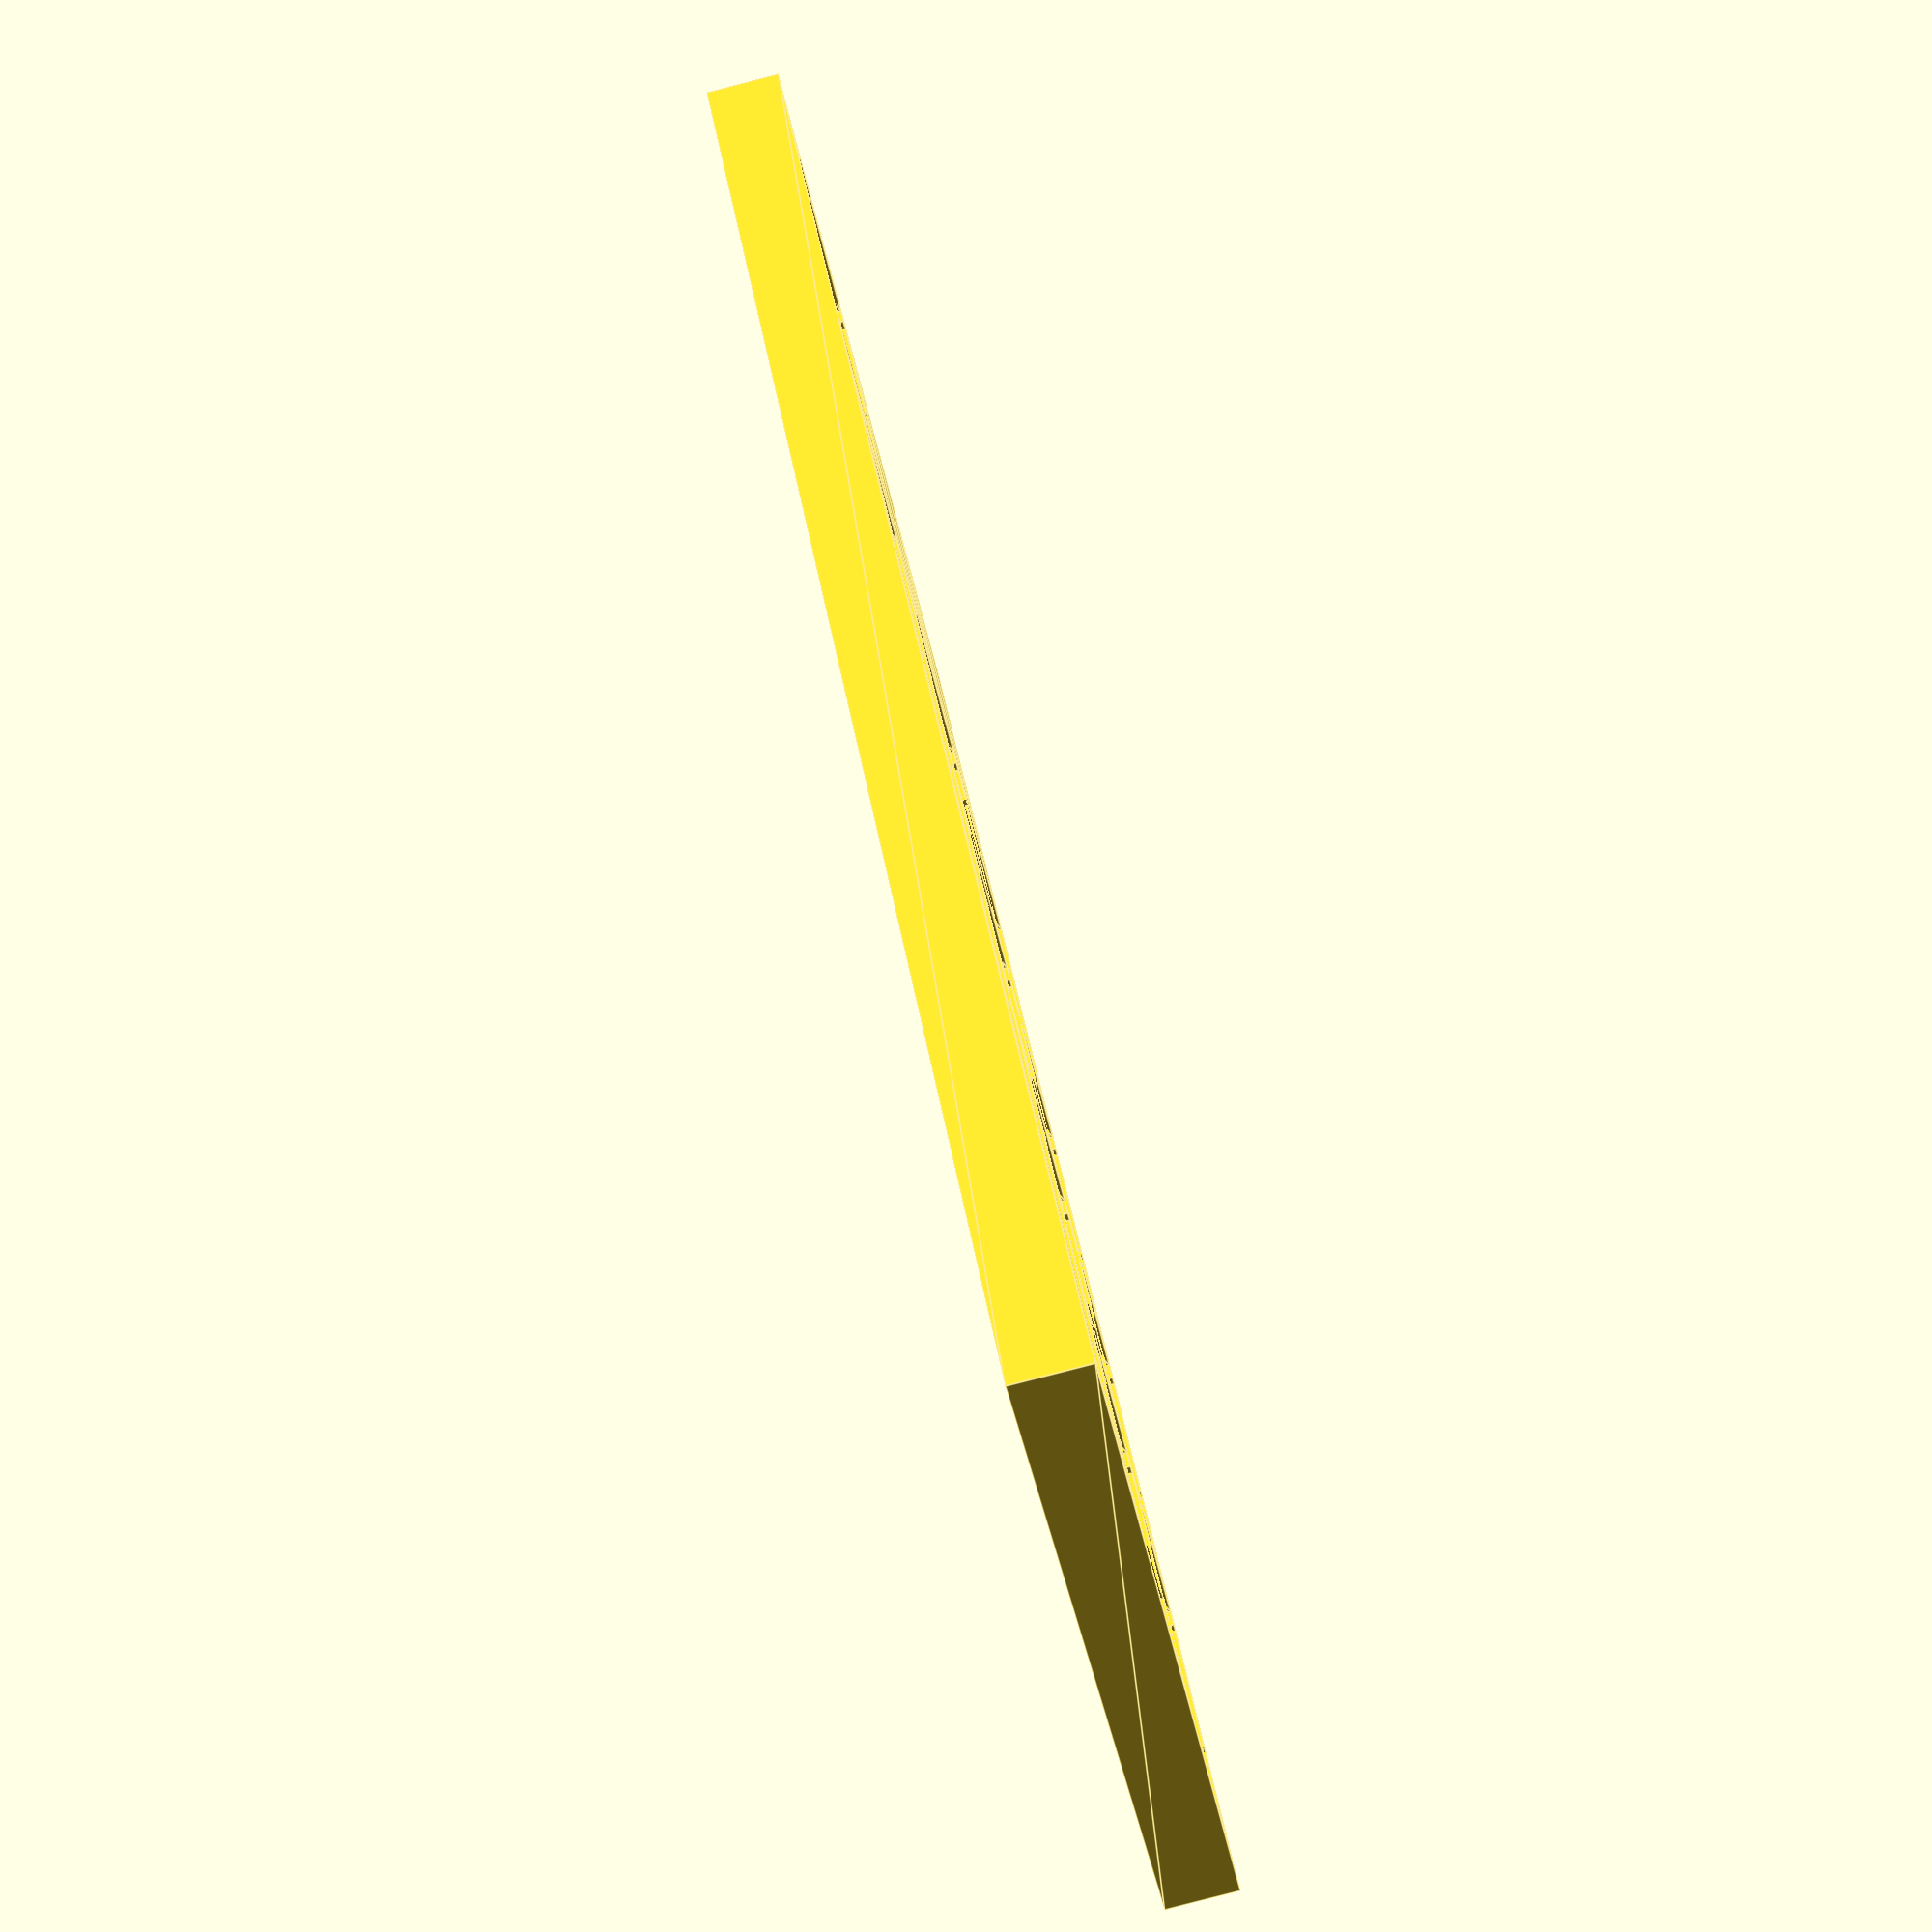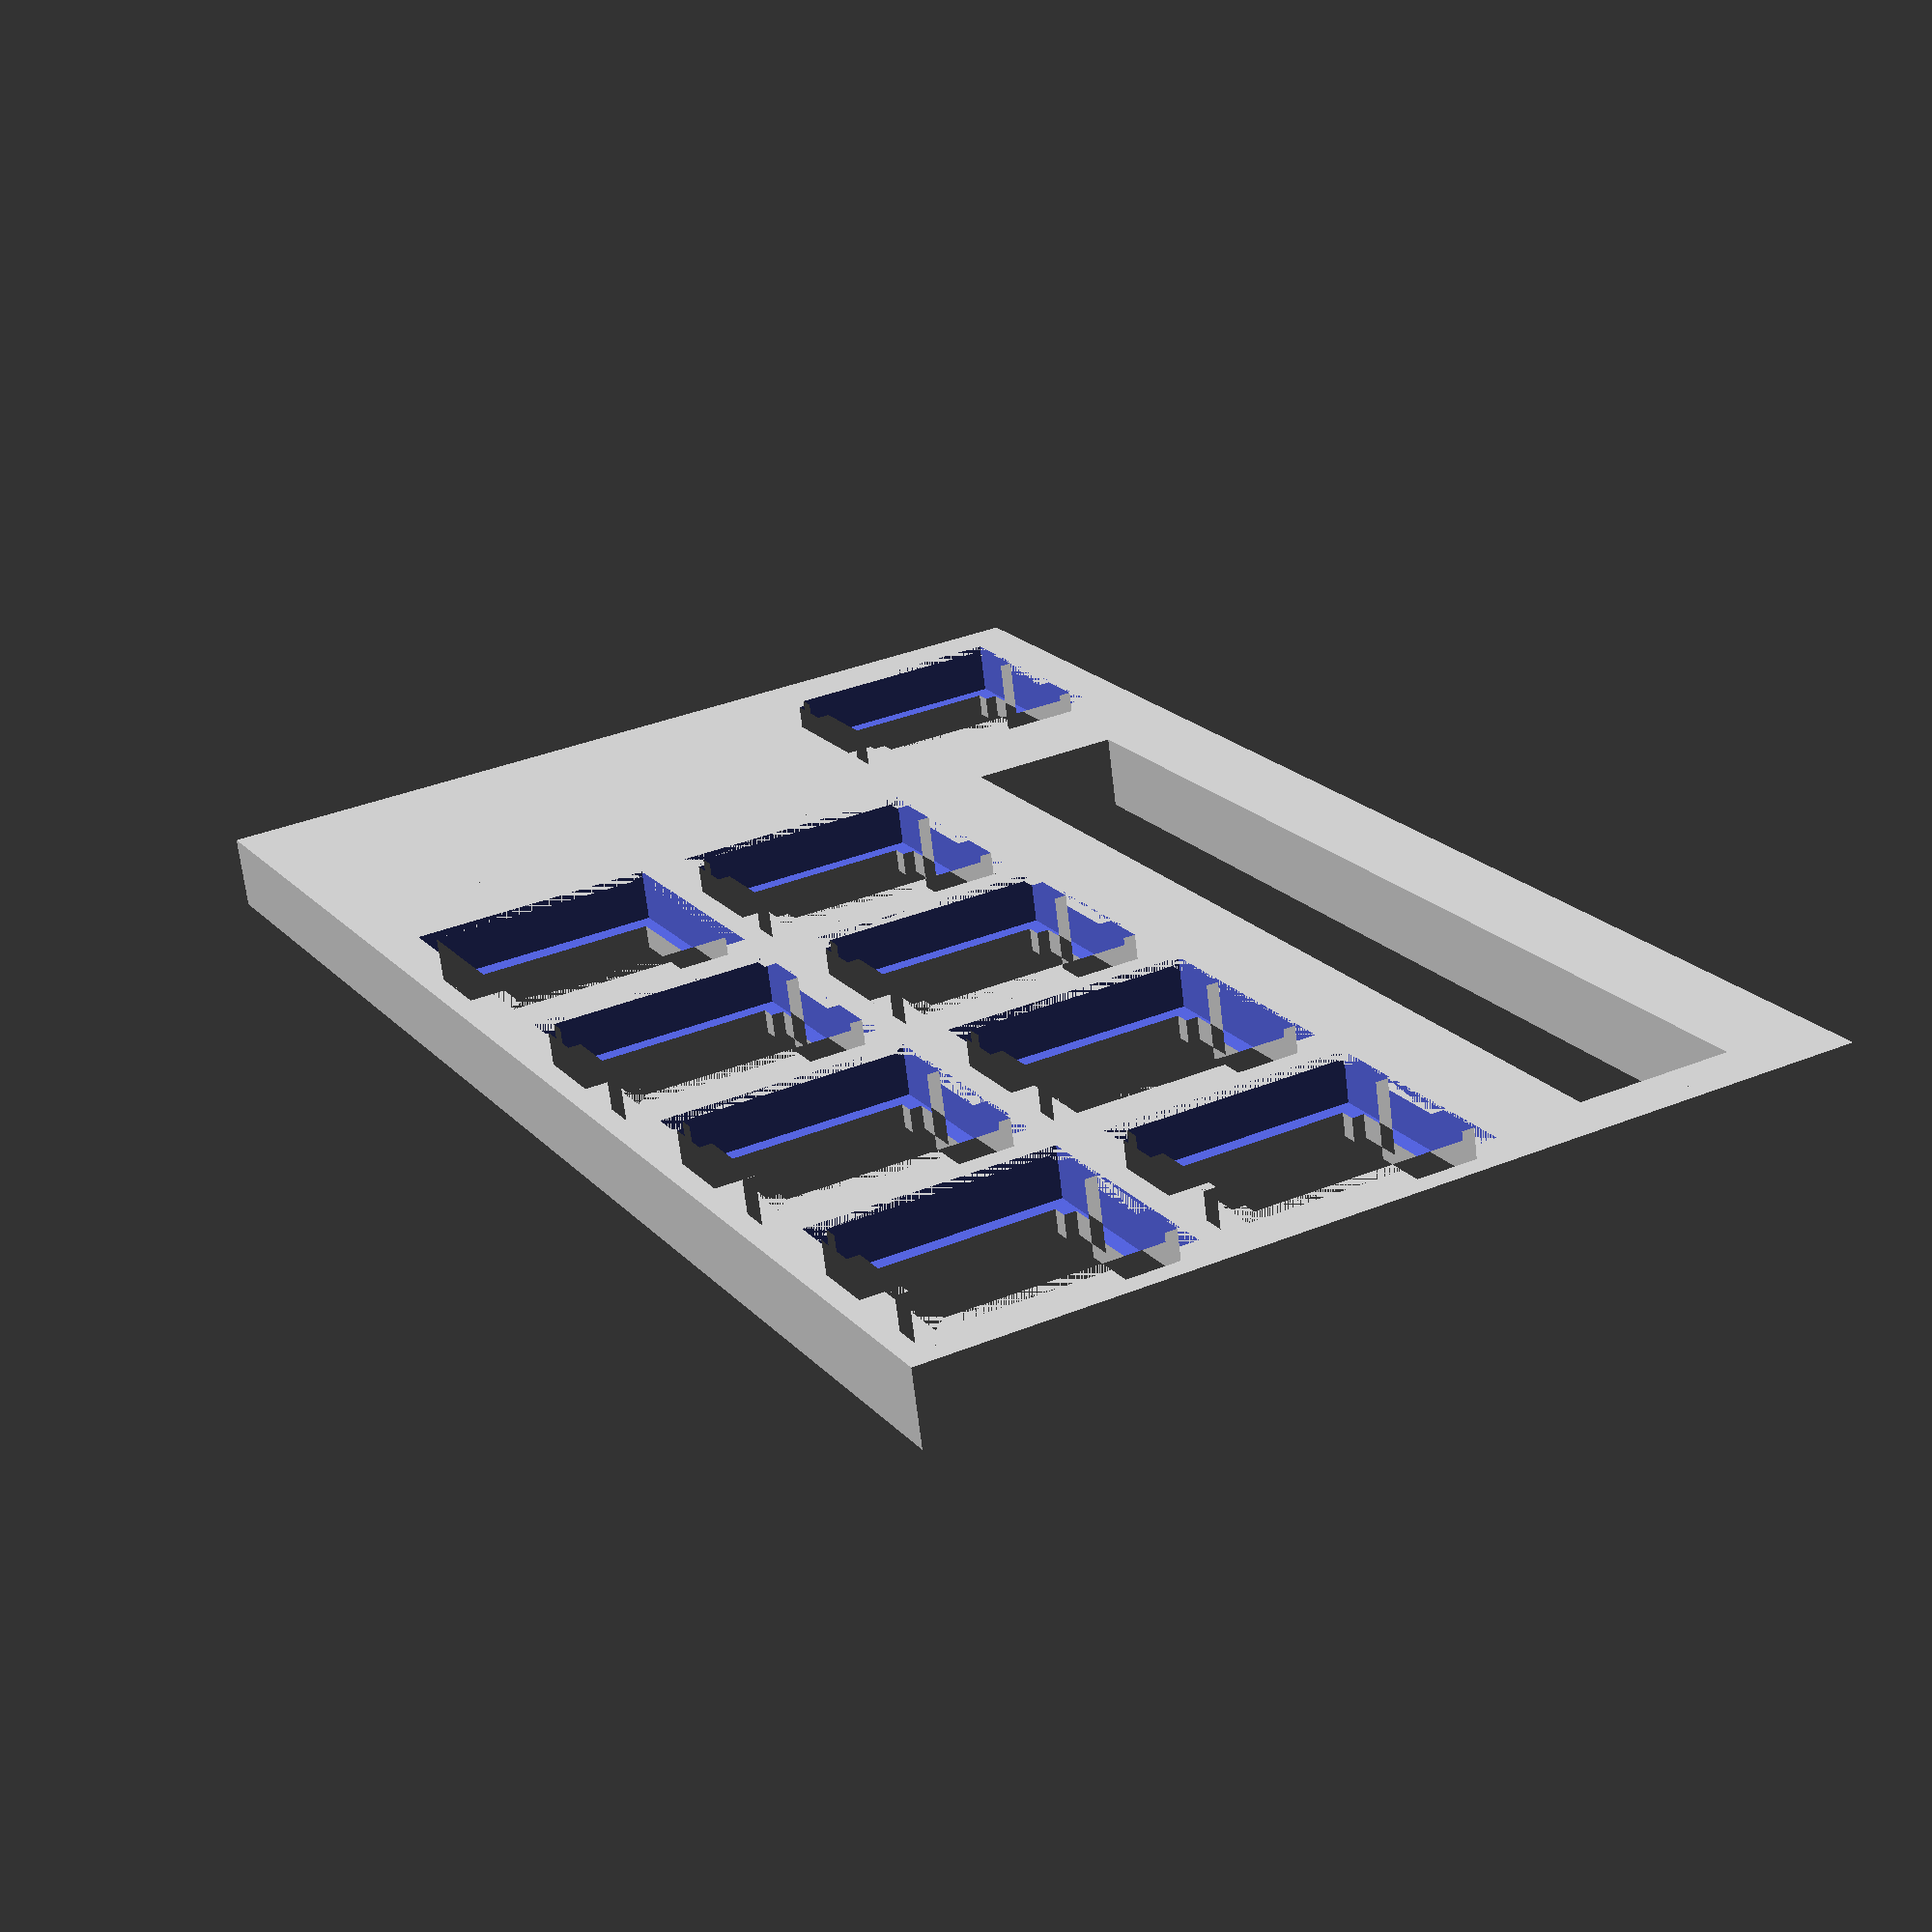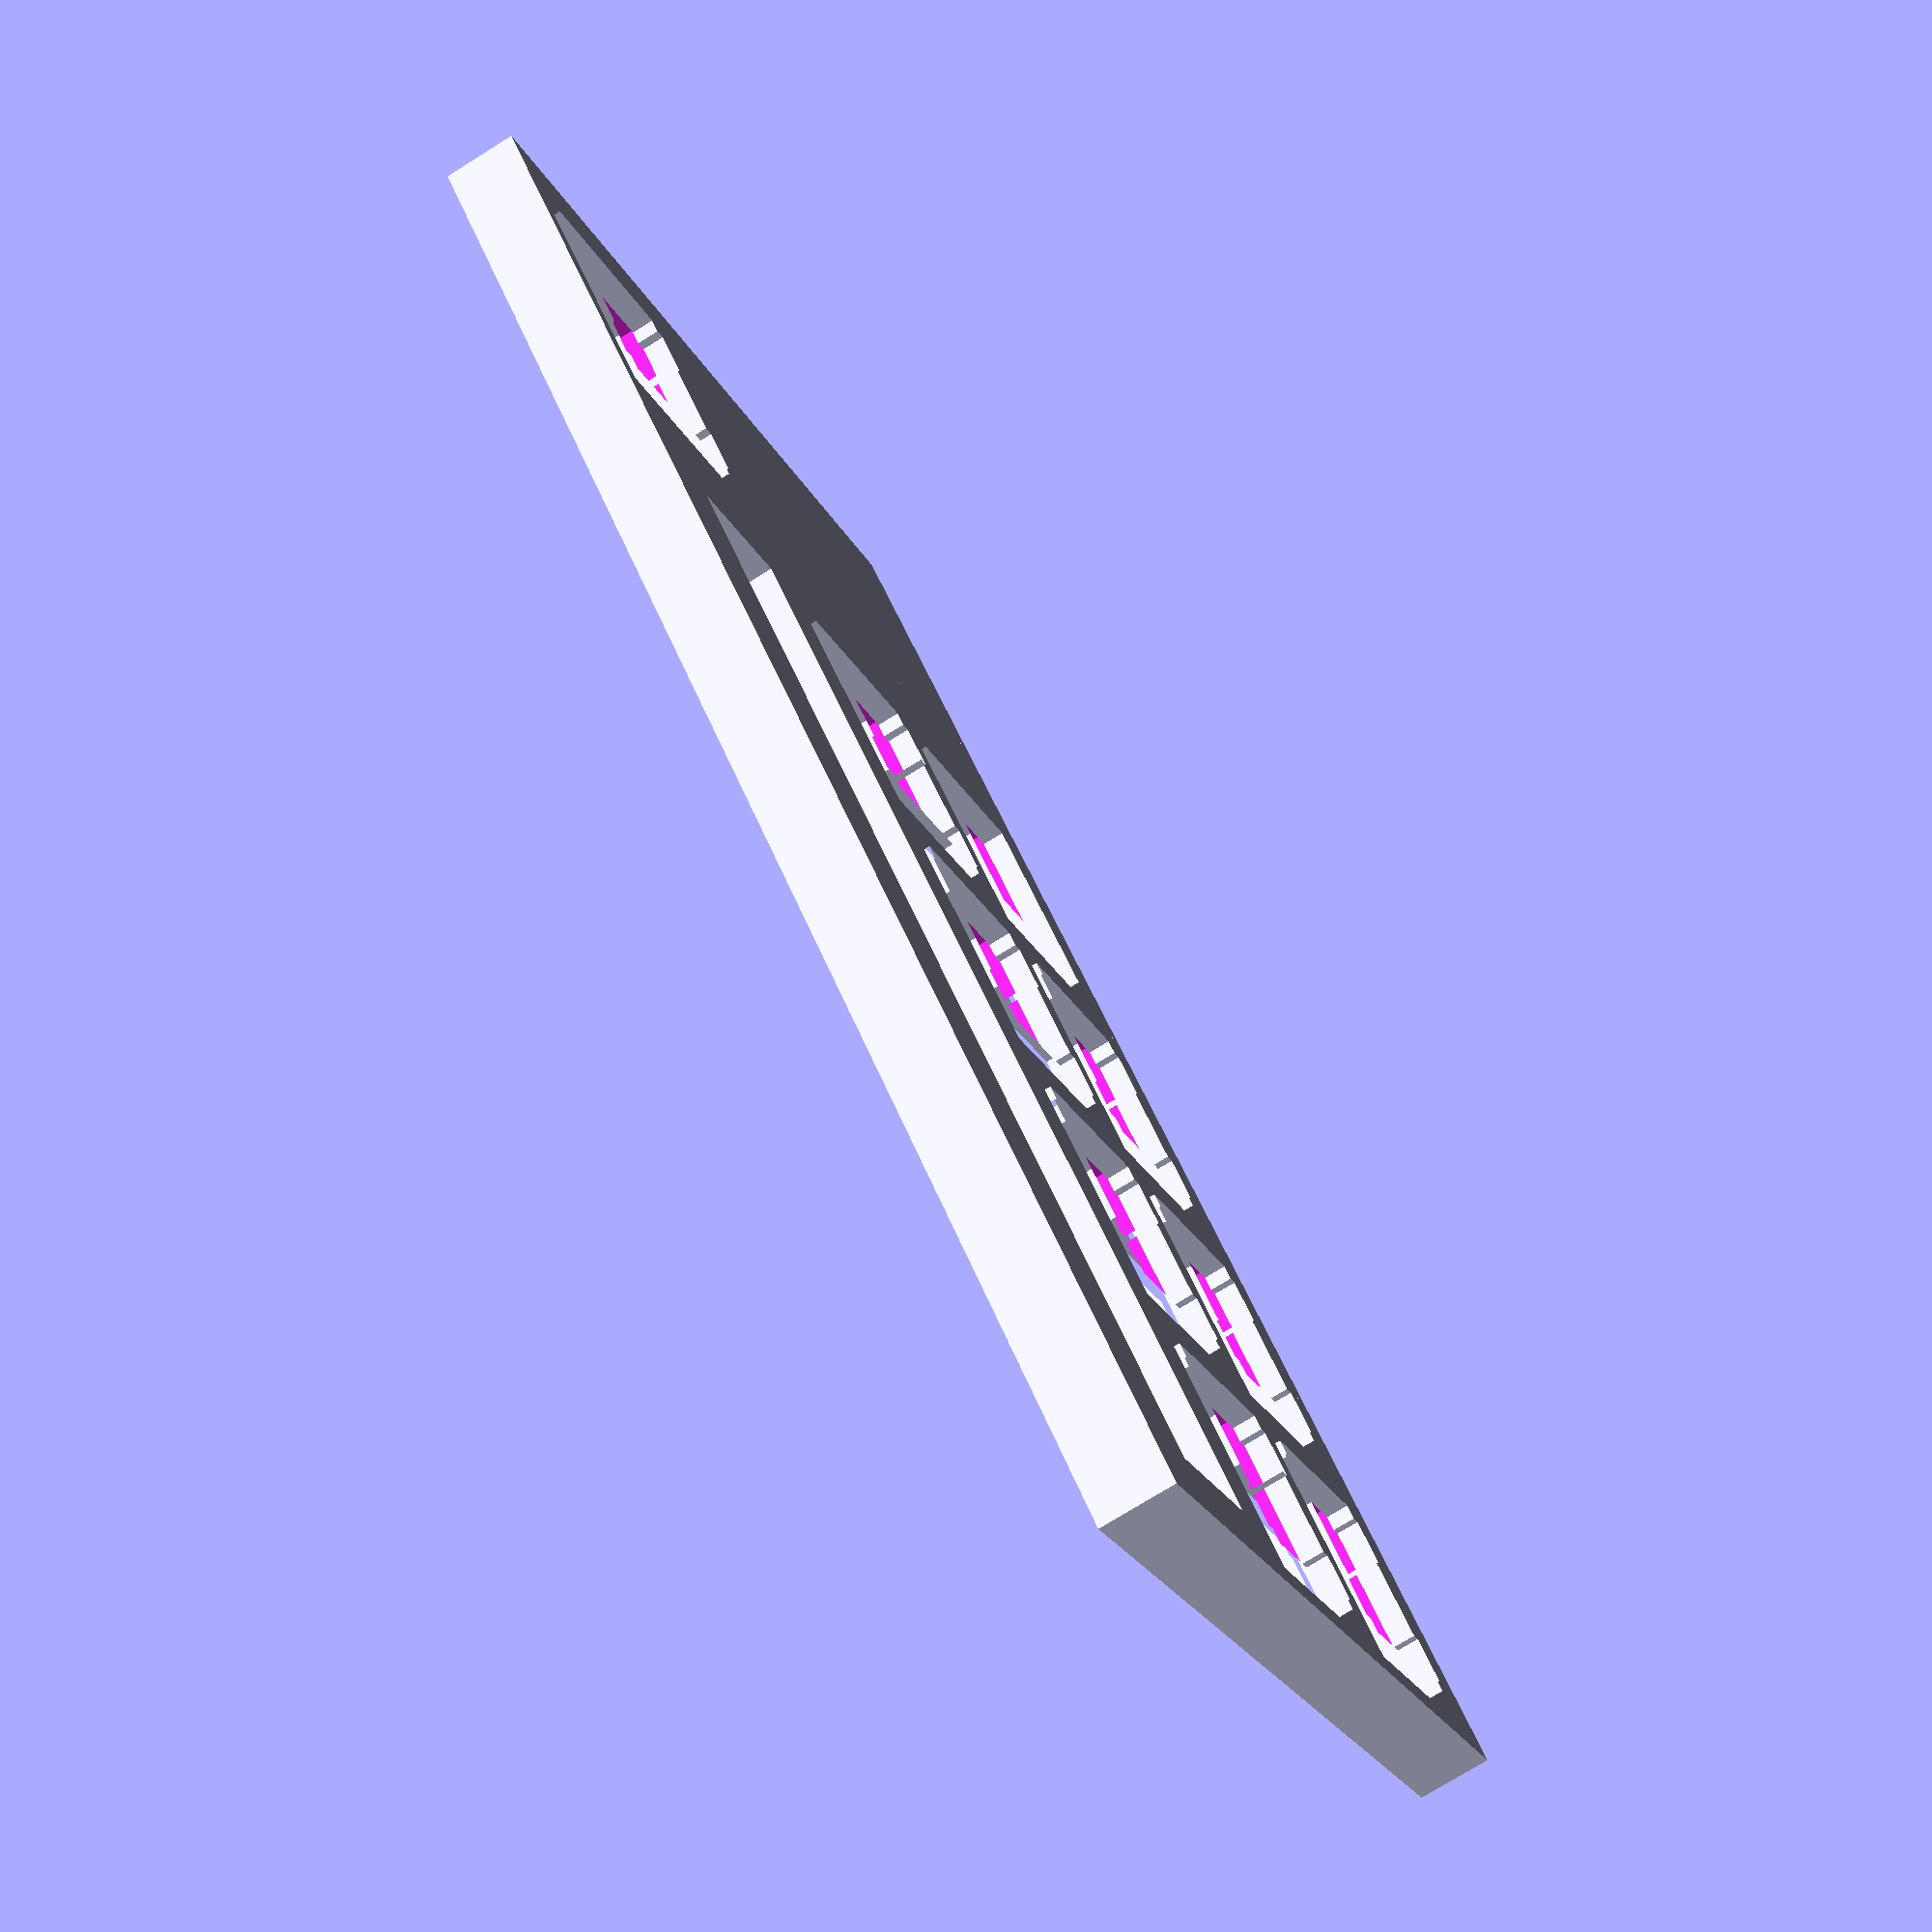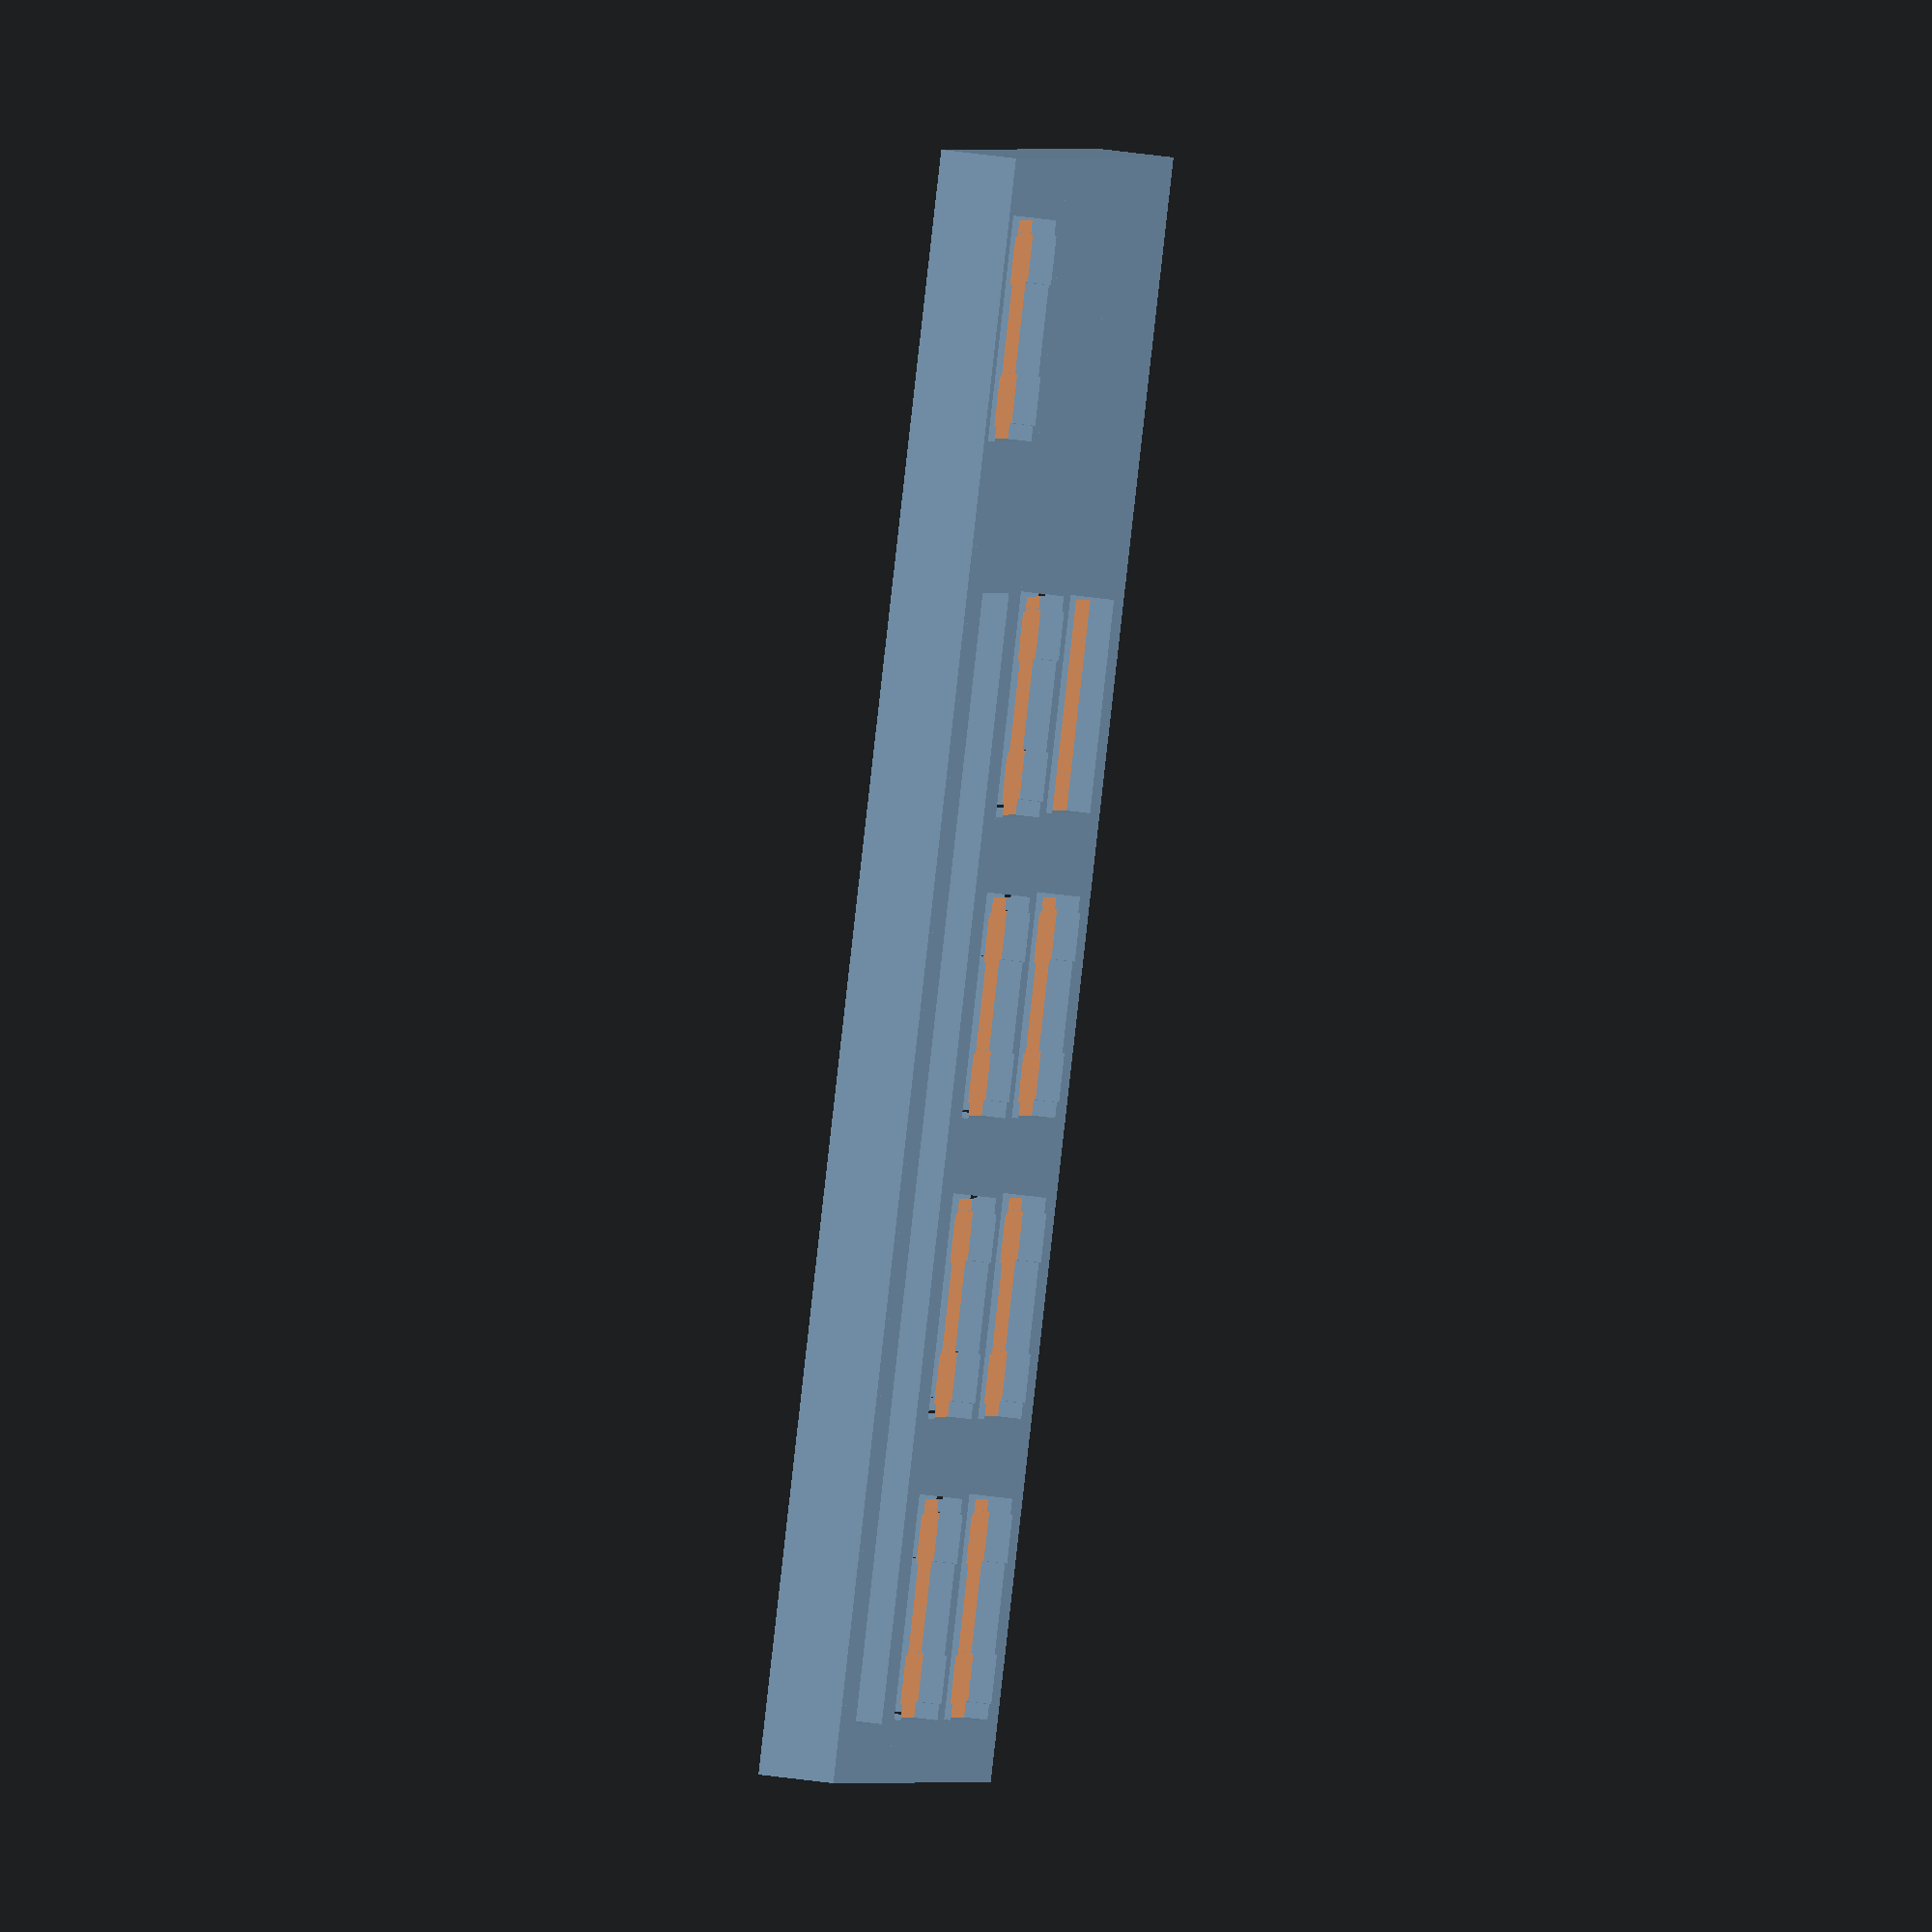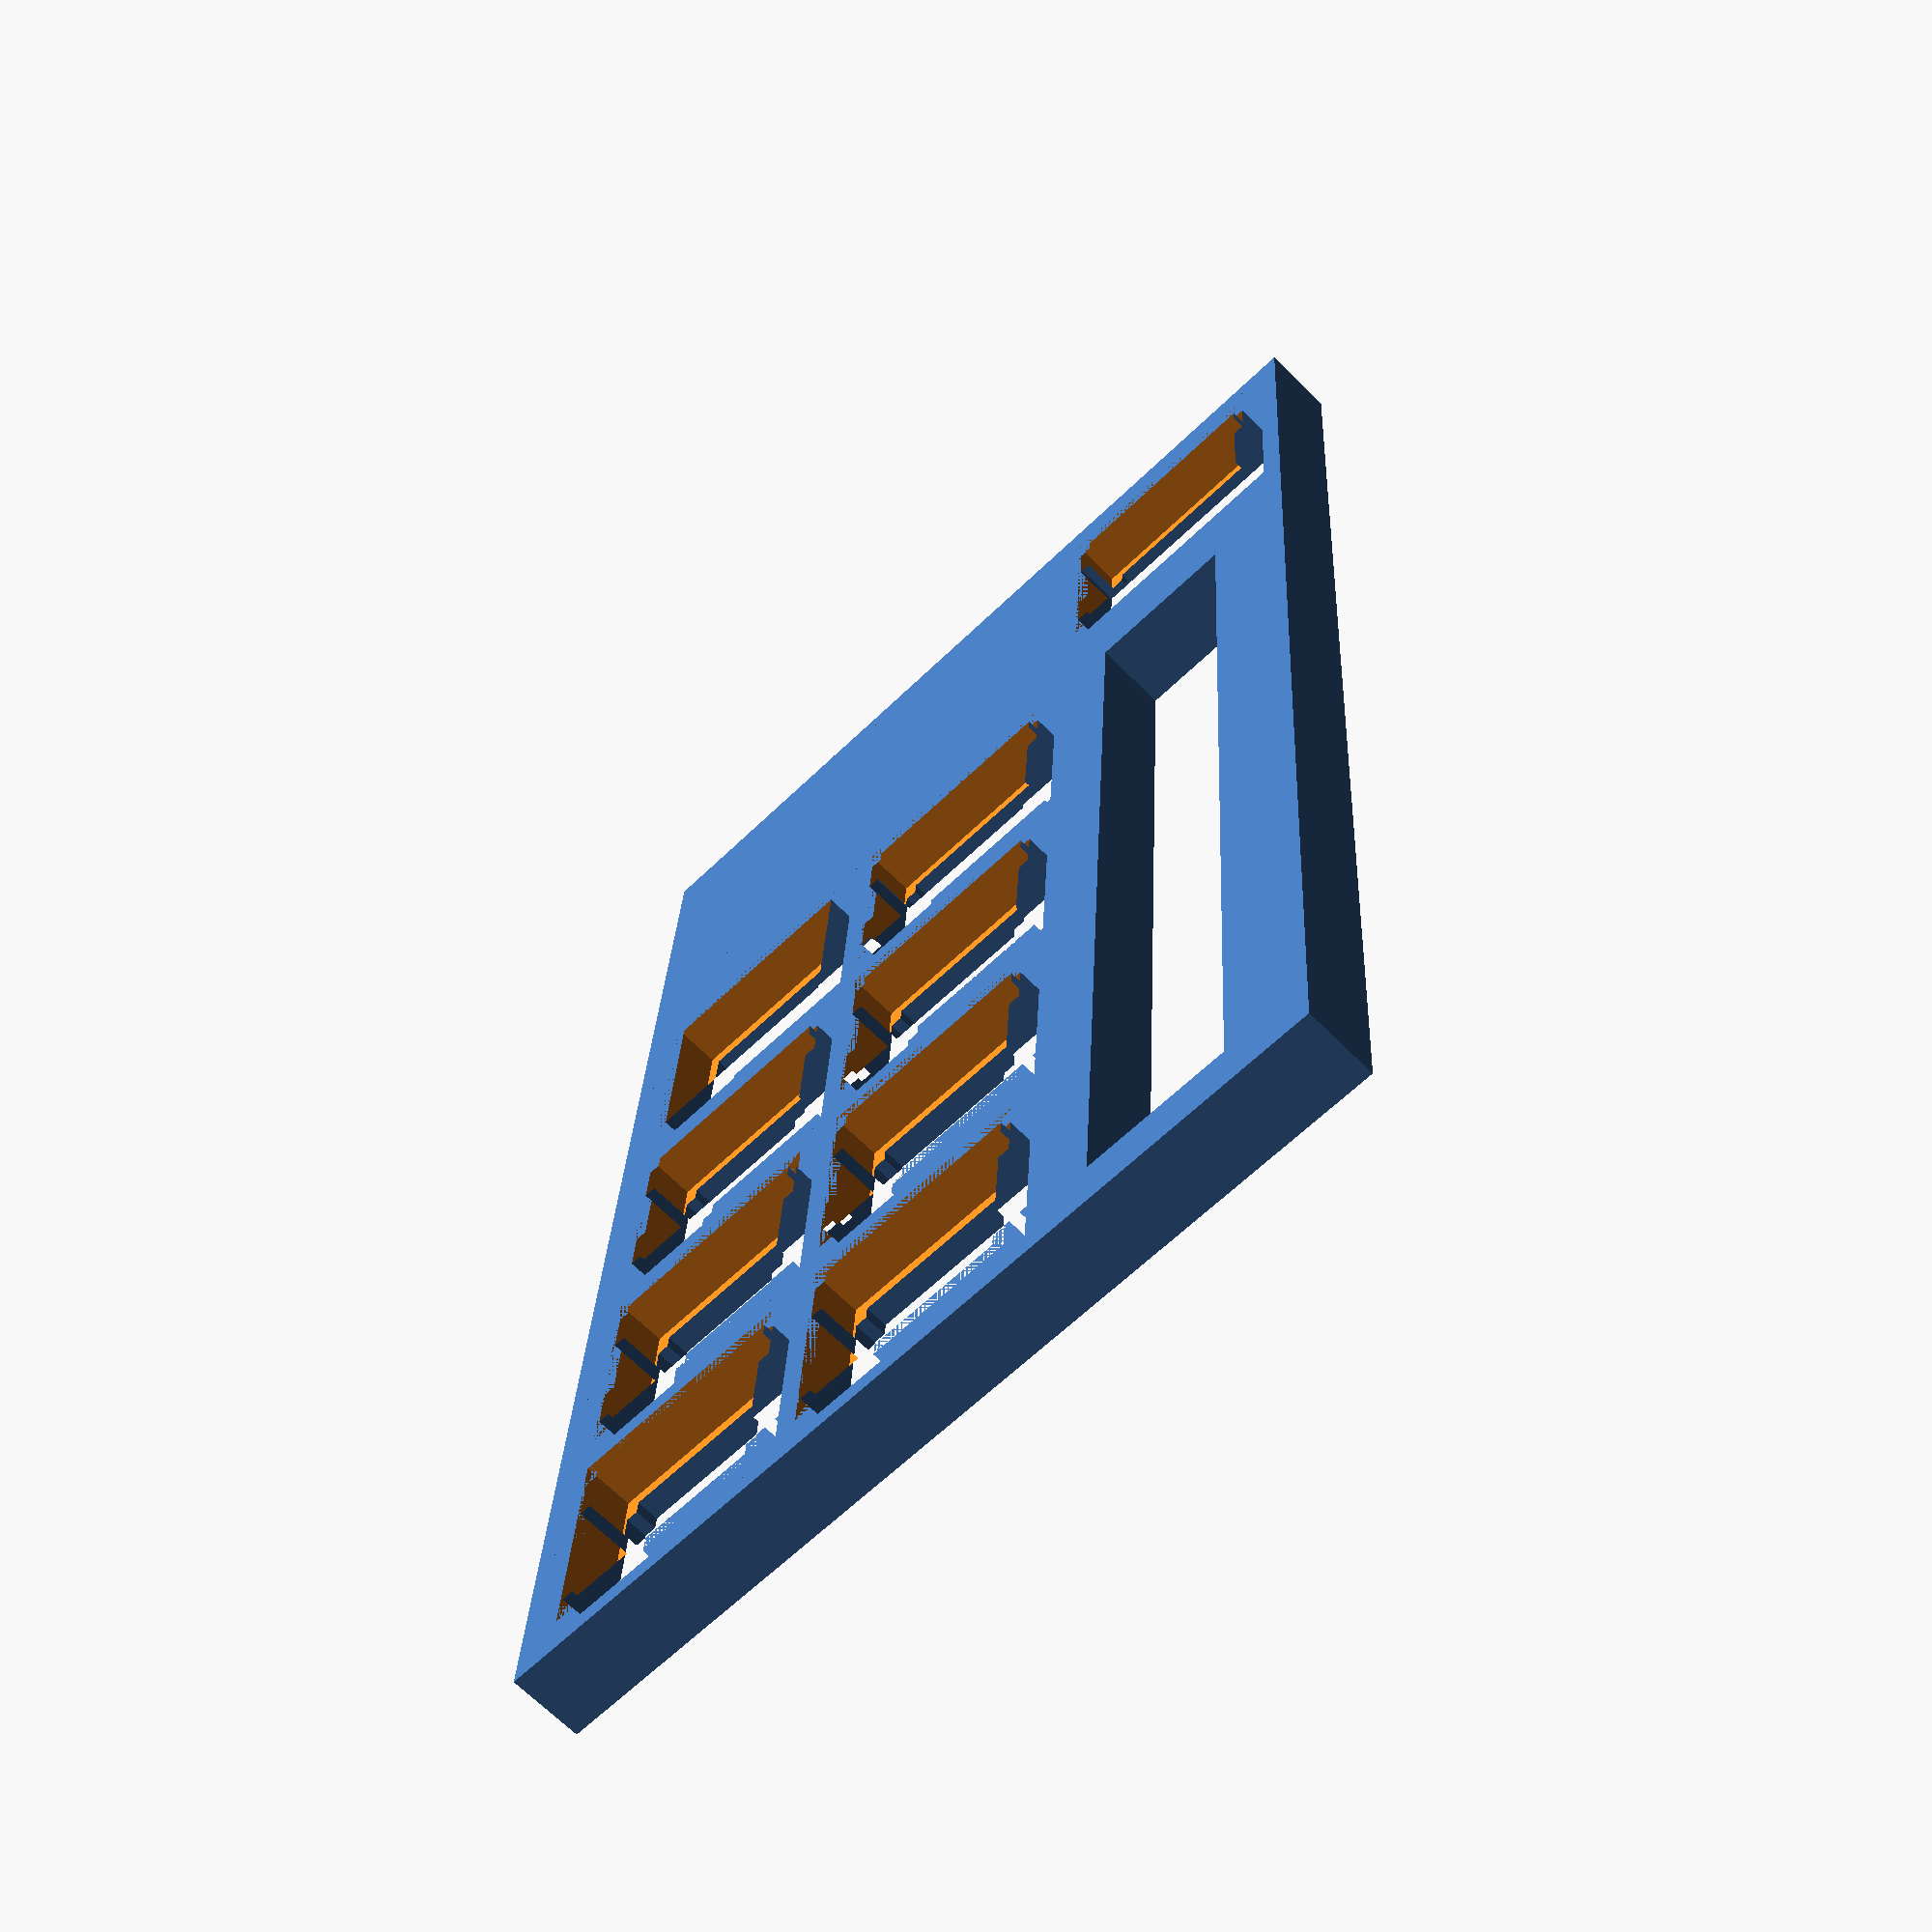
<openscad>
$fn=25;

plate_thick=5 - 0.2;
plate_thin=1.5;

//pitch
key_unit=19.050;

overall_width=60;
overall_length=102.8625;

//array of positions
//0 = blank panel
//1 = keyswitch
//2 = encoder knob.
// Encoders can be in columns 1 and 3, but each row 1-4 can only have one at a time (per row).
// One exception: encoder cannot go in row 5 column 3.
//3 = fader. Can be anywhere in row 1
//4 = OLED. Goes in row 5, column 2+3.
//5 = empty. Tenporary solution
layout_matrix = [
 //row 1.
 [3,1,1],
 //row 2
 [0,1,1],
 //row 3
 [0,1,1],
 //row 4
 [0,1,2],
 //separator
 [0,0,0],
 //row 5 (top section)
 [1,4,4],
 ];

main();

// j = y
// i = x
module main(){
 union(){
  for ( i=[0:len(layout_matrix[0])-1]) {
   for ( j=[0:len(layout_matrix)-1]) {
    if(j<4){
     translate([i*key_unit,j*key_unit,0])
     //middle
     if(i==1){
      if(j>0){
       if(layout_matrix[0][i]==3){
        plate_gen(5);
       }
       else plate_gen(layout_matrix[j][i]);
       }
       else if(layout_matrix[j][i]==2){
        plate_gen(0);
       }
      else plate_gen(layout_matrix[j][i]);
     }
     else if(j==0){
      if(layout_matrix[j][i]==2){
       plate_gen(layout_matrix[j][i]);
      }
      else if (i==1) plate_gen(0);
      else plate_gen(layout_matrix[j][i]);
     }
     else if(layout_matrix[0][i]==3){
      plate_gen(5);
     }
     else if(layout_matrix[0][i]!=3){
      plate_gen(layout_matrix[j][i]);
     }
    }
    //separator
    else if(j==4){
     if(i==0){
     translate([i*key_unit,j*key_unit,0])
     separator();
     }
    }
    //top row
    else if(j>4){
     translate([i*key_unit,j*key_unit-key_unit*3/4,0])
     plate_gen(layout_matrix[j][i]);
    }
    bezel();
    }
   }
 }
}

//outer bezel
module bezel(){
 linear_extrude(plate_thick) difference(){
 translate([(key_unit*len(layout_matrix[0])-overall_width)/2,(key_unit*(len(layout_matrix)-3/4)-overall_length)/2,0])
 square([overall_width,overall_length]);
 square([key_unit*len(layout_matrix[0]),key_unit*len(layout_matrix)-key_unit*3/4]);
 }
}

//chooses correct plate
module plate_gen(plate=0){
 if(plate==0){
  blank_plate();
 }
 else if(plate==1){
  keyswitch_plate();
 }
 else if(plate==2){
  encoder_plate();
 }
 else if(plate==3){
  fader_plate();
 }
 else if(plate==5){
 }
 else{blank_plate();
 }
}

module blank_plate(){
  linear_extrude(plate_thick){
 square(key_unit);
 }
}

module keyswitch_plate(){
 difference(){
  linear_extrude(plate_thick) difference(){
   square(key_unit);
   union(){
    translate([(key_unit-14)/2,(key_unit-14)/2]) square(14);
     translate([(key_unit-15.6)/2,(key_unit-3.1)/2-(5.8+3.1)/2]) square([15.6,3.1]);
     translate([(key_unit-15.6)/2,(key_unit-3.1)/2+(5.8+3.1)/2]) square([15.6,3.1]);
   }
  }
  translate([(key_unit-16)/2,(key_unit-16)/2,0]){linear_extrude(plate_thick-plate_thin){
   square(16);
   }
  }
 }
}

module encoder_plate(){
 difference() {
  linear_extrude(plate_thick) difference(){
   square(key_unit);
   translate([(key_unit-14.45)/2,(key_unit-13.5)/2,0]){
   square([14.45,13.5]);
   }
   }
  translate([(key_unit-16)/2,(key_unit-16)/2,0]){linear_extrude(plate_thick-plate_thin){
  square(16);
  }
  }
 }
}

module fader_plate(){
 linear_extrude(plate_thick)
 difference(){
 square([key_unit,key_unit*4]);
 translate([(key_unit-10)/2,(key_unit*4-71.6)/2,0]){
 square([10,71.6]);
 }
 }
}

module separator(){
 cube([3*key_unit,1/4*key_unit,plate_thick]);
}

</openscad>
<views>
elev=85.8 azim=312.7 roll=284.4 proj=p view=edges
elev=67.7 azim=27.8 roll=186.7 proj=p view=solid
elev=75.5 azim=313.2 roll=301.9 proj=p view=solid
elev=325.3 azim=34.1 roll=281.5 proj=o view=wireframe
elev=66.2 azim=356.8 roll=224.7 proj=p view=wireframe
</views>
